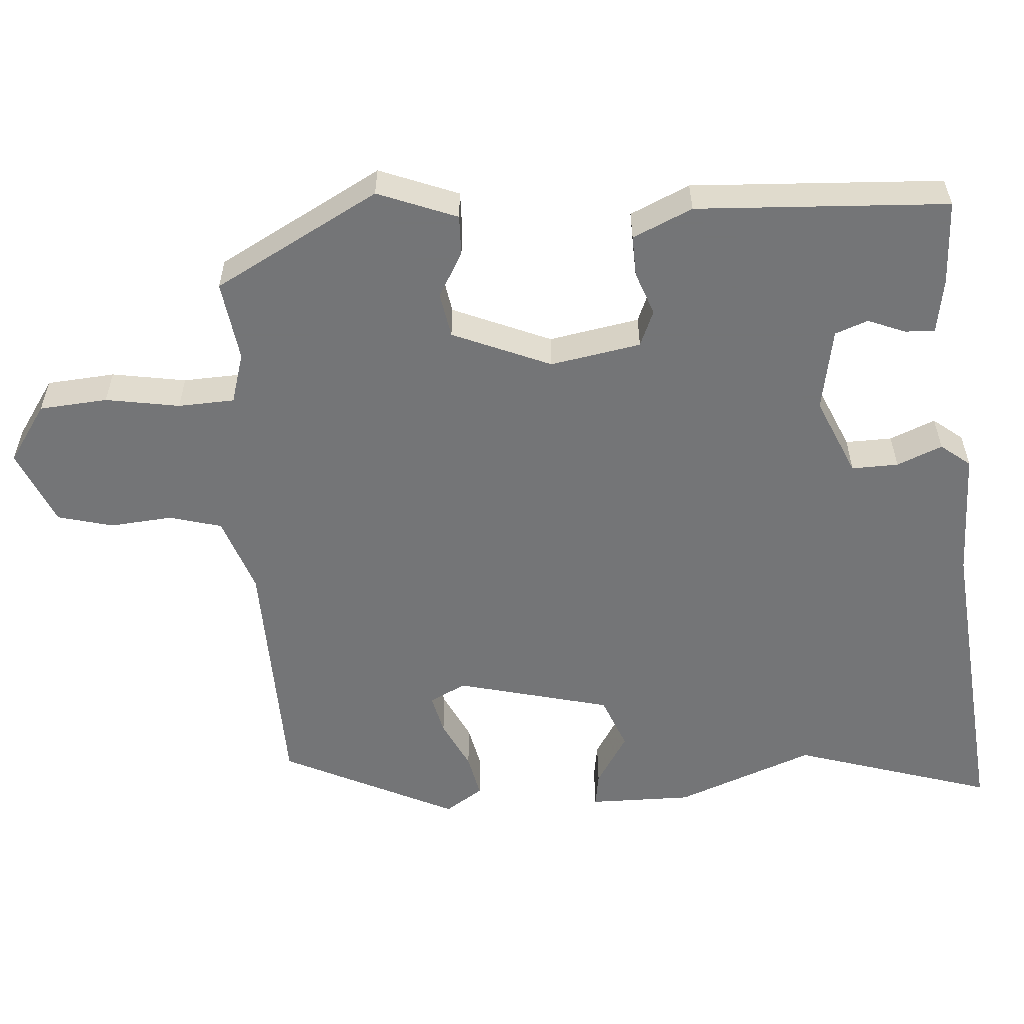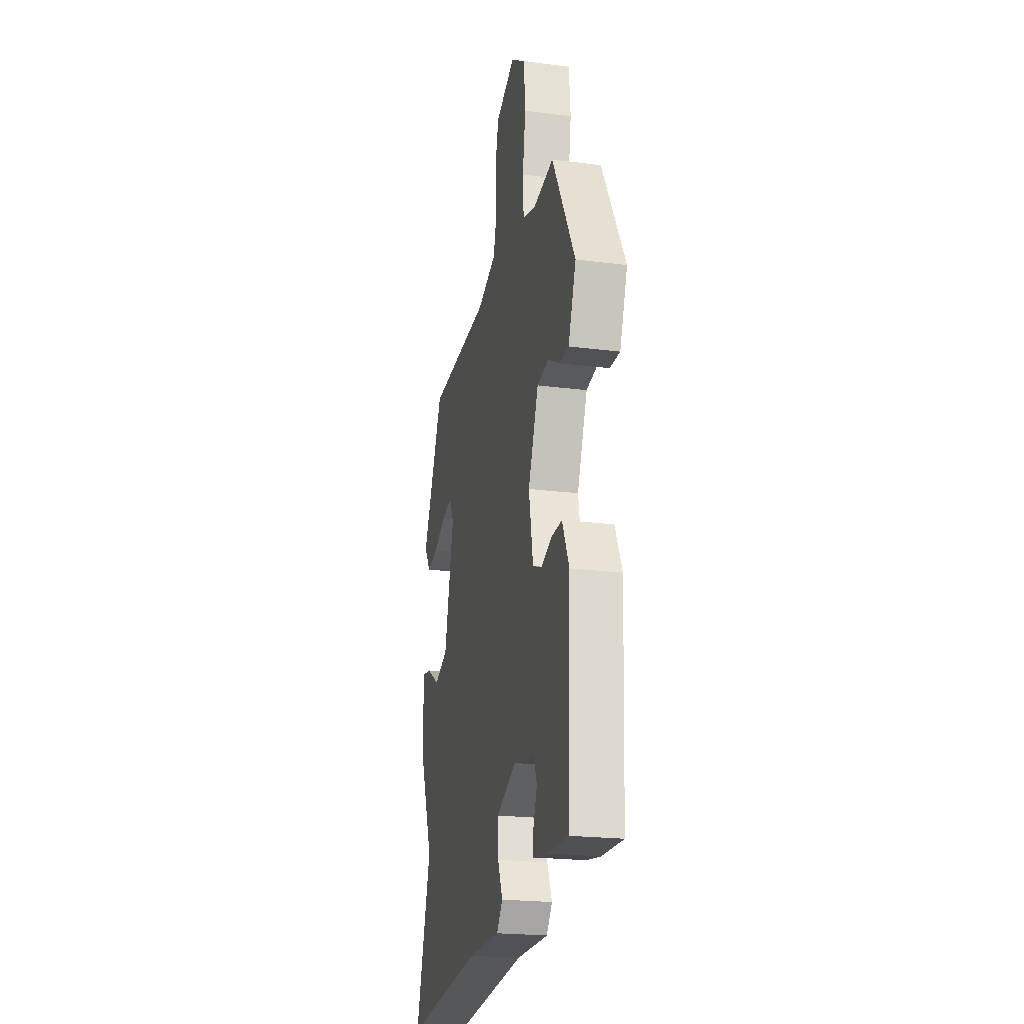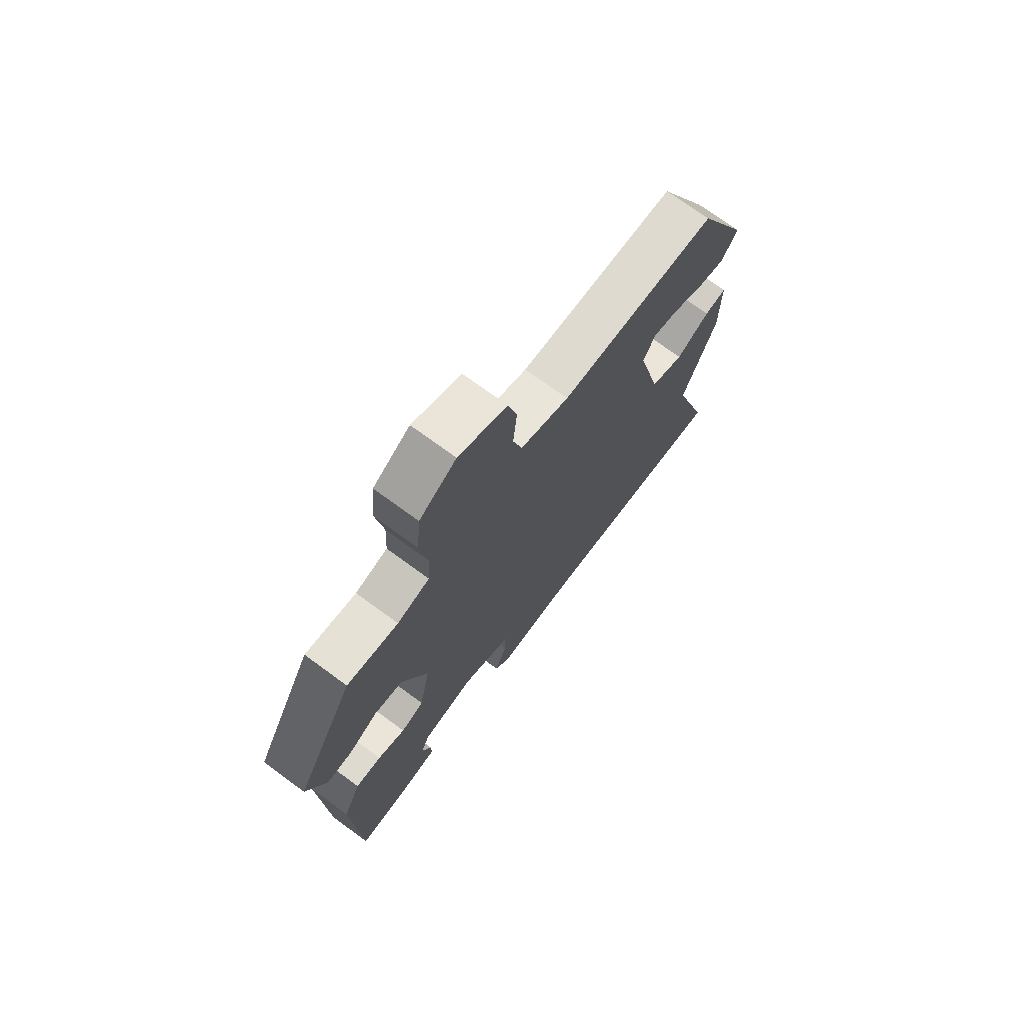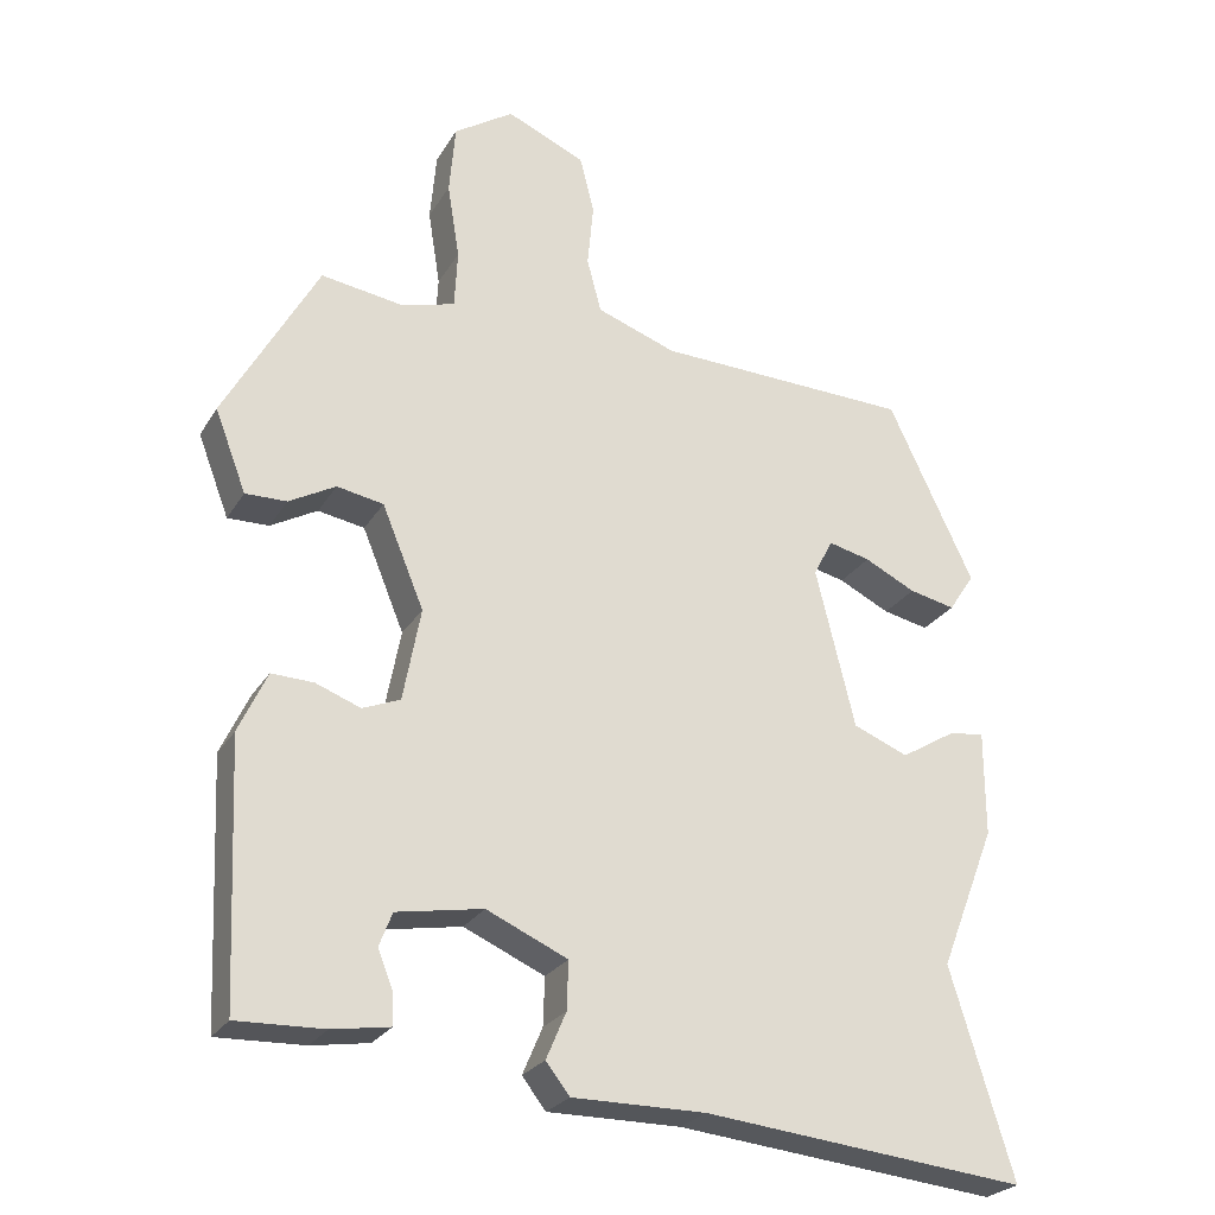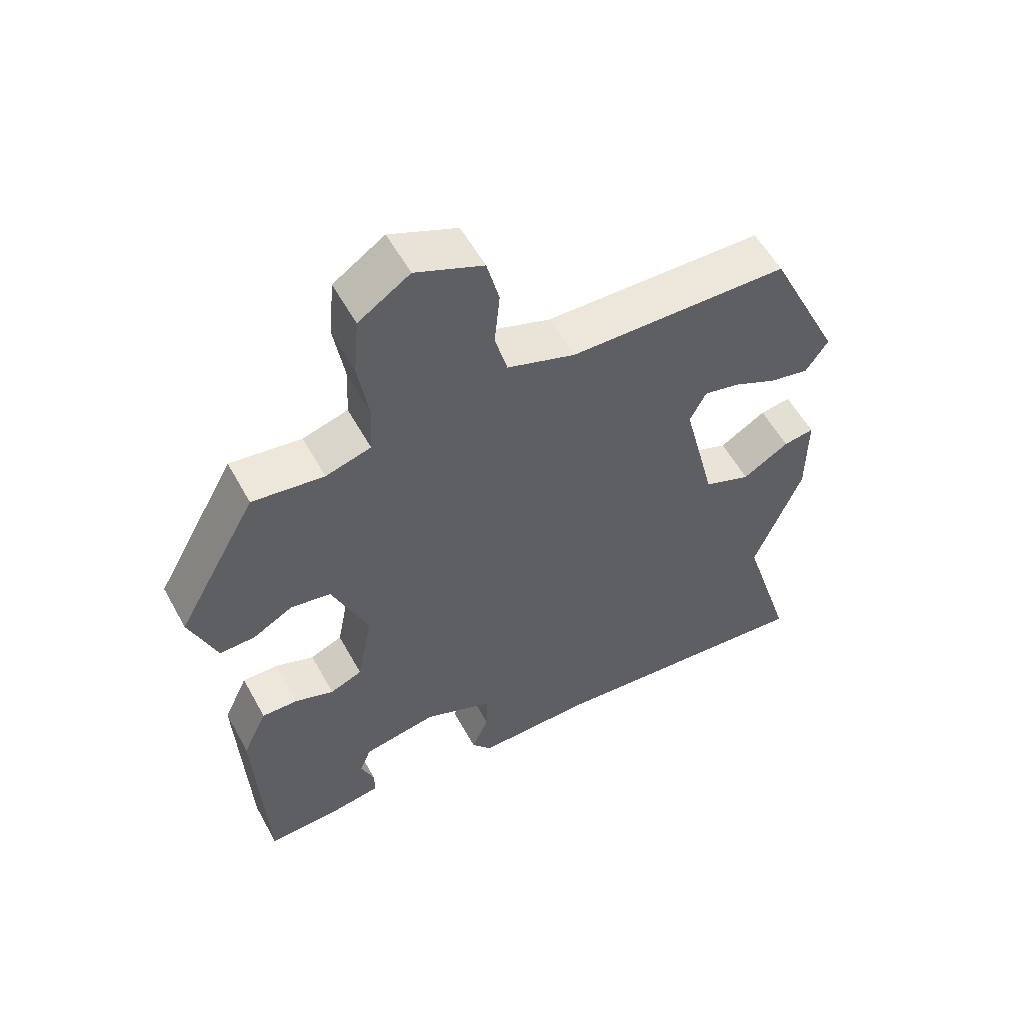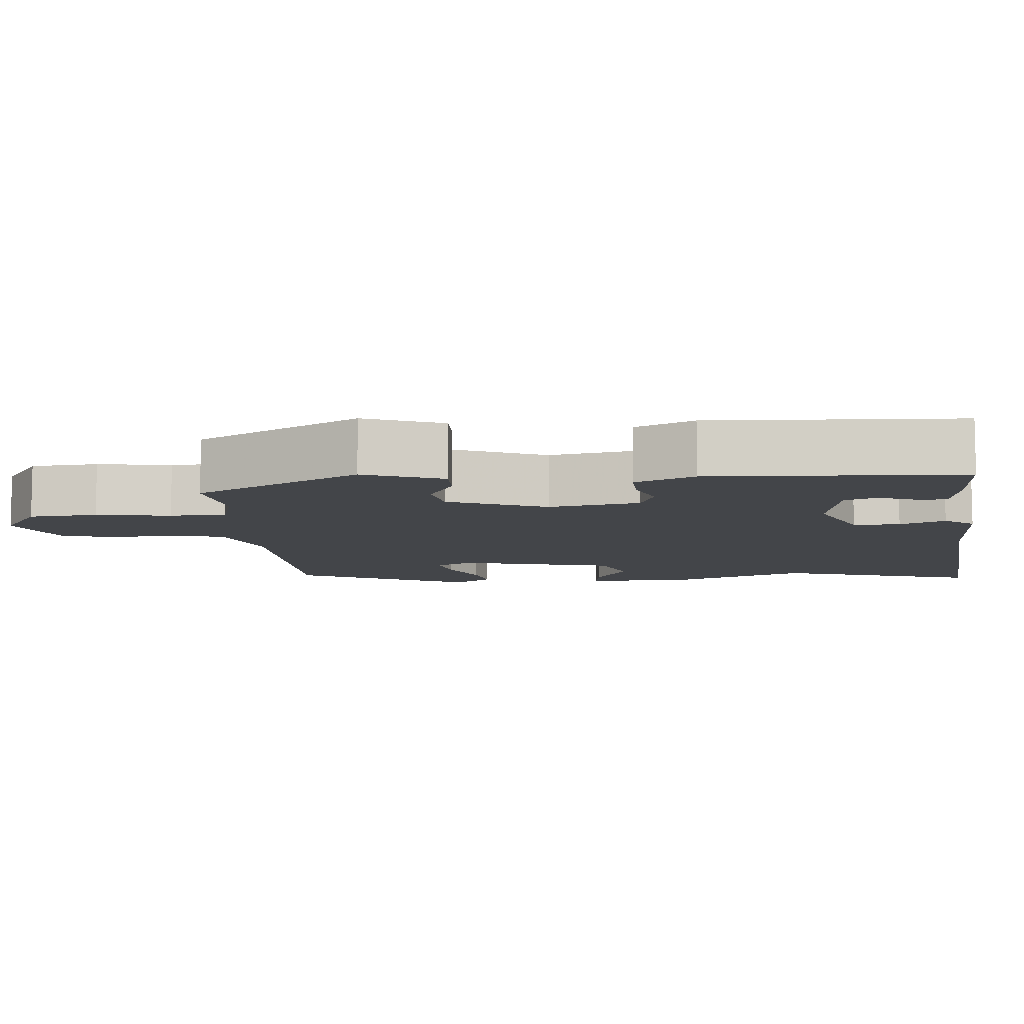
<metadata>
{"format":"obj","ext":"obj","renderer":"f3d","projection":"perspective","resolution":1024,"background":"white","views":[{"elev":-56.4,"azim":93.7,"up":"+Y"},{"elev":-21.8,"azim":77.3,"up":"+Z"},{"elev":72.6,"azim":126.3,"up":"+Z"},{"elev":-25.6,"azim":155.5,"up":"+Z"},{"elev":56.5,"azim":151.4,"up":"+Z"},{"elev":-8.9,"azim":94.8,"up":"+Y"}]}
</metadata>
<code>
v -0.525 0.07 -0.581
v -0.443 0.07 -0.311
v -0.516 0.07 -0.125
v -0.516 0.07 0.014
v -0.469 0.07 0.007
v -0.398 0.07 -0.036
v -0.326 0.07 -0.007
v -0.275 0.07 0.202
v -0.3 0.07 0.251
v -0.355 0.07 0.238
v -0.422 0.07 0.205
v -0.482 0.07 0.192
v -0.516 0.07 0.243
v -0.404 0.07 0.479
v -0.069 0.07 0.489
v 0.035 0.07 0.526
v 0.054 0.07 0.597
v 0.046 0.07 0.681
v 0.065 0.07 0.756
v 0.168 0.07 0.801
v 0.246 0.07 0.749
v 0.254 0.07 0.657
v 0.238 0.07 0.557
v 0.242 0.07 0.481
v 0.311 0.07 0.461
v 0.42 0.07 0.477
v 0.543 0.07 0.255
v 0.502 0.07 0.148
v 0.448 0.07 0.149
v 0.387 0.07 0.183
v 0.326 0.07 0.172
v 0.271 0.07 0.039
v 0.294 0.07 -0.083
v 0.343 0.07 -0.103
v 0.402 0.07 -0.081
v 0.457 0.07 -0.079
v 0.494 0.07 -0.159
v 0.479 0.07 -0.499
v 0.365 0.07 -0.495
v 0.29 0.07 -0.483
v 0.291 0.07 -0.443
v 0.311 0.07 -0.392
v 0.294 0.07 -0.348
v 0.181 0.07 -0.328
v 0.075 0.07 -0.375
v 0.077 0.07 -0.438
v 0.103 0.07 -0.499
v 0.072 0.07 -0.539
v -0.102 0.07 -0.538
v -0.525 0 -0.581
v -0.443 0 -0.311
v -0.516 0 -0.125
v -0.516 0 0.014
v -0.469 0 0.007
v -0.398 0 -0.036
v -0.326 0 -0.007
v -0.275 0 0.202
v -0.3 0 0.251
v -0.355 0 0.238
v -0.422 0 0.205
v -0.482 0 0.192
v -0.516 0 0.243
v -0.404 0 0.479
v -0.069 0 0.489
v 0.035 0 0.526
v 0.054 0 0.597
v 0.046 0 0.681
v 0.065 0 0.756
v 0.168 0 0.801
v 0.246 0 0.749
v 0.254 0 0.657
v 0.238 0 0.557
v 0.242 0 0.481
v 0.311 0 0.461
v 0.42 0 0.477
v 0.543 0 0.255
v 0.502 0 0.148
v 0.448 0 0.149
v 0.387 0 0.183
v 0.326 0 0.172
v 0.271 0 0.039
v 0.294 0 -0.083
v 0.343 0 -0.103
v 0.402 0 -0.081
v 0.457 0 -0.079
v 0.494 0 -0.159
v 0.479 0 -0.499
v 0.365 0 -0.495
v 0.29 0 -0.483
v 0.291 0 -0.443
v 0.311 0 -0.392
v 0.294 0 -0.348
v 0.181 0 -0.328
v 0.075 0 -0.375
v 0.077 0 -0.438
v 0.103 0 -0.499
v 0.072 0 -0.539
v -0.102 0 -0.538
f 46 47 48 49
f 49 1 2
f 46 49 2
f 45 46 2
f 2 3 4
f 45 2 4
f 44 45 4
f 43 44 4
f 40 41 42
f 39 40 42
f 38 39 42
f 37 38 42
f 36 37 42
f 36 42 43
f 35 36 43
f 34 35 43
f 33 34 43
f 32 33 43
f 28 29 30
f 27 28 30
f 26 27 30
f 25 26 30
f 24 25 30 31
f 21 22 23
f 20 21 23
f 19 20 23
f 18 19 23
f 17 18 23
f 16 17 23 24
f 24 31 32
f 16 24 32
f 15 16 32
f 13 14 15
f 12 13 15
f 11 12 15
f 10 11 15
f 4 5 6
f 43 4 6
f 43 6 7
f 32 43 7 8
f 15 32 8 9
f 9 10 15
f 98 97 96 95
f 51 50 98
f 51 98 95
f 51 95 94
f 53 52 51
f 53 51 94
f 53 94 93
f 53 93 92
f 91 90 89
f 91 89 88
f 91 88 87
f 91 87 86
f 91 86 85
f 92 91 85
f 92 85 84
f 92 84 83
f 92 83 82
f 92 82 81
f 79 78 77
f 79 77 76
f 79 76 75
f 79 75 74
f 80 79 74 73
f 72 71 70
f 72 70 69
f 72 69 68
f 72 68 67
f 72 67 66
f 73 72 66 65
f 81 80 73
f 81 73 65
f 81 65 64
f 64 63 62
f 64 62 61
f 64 61 60
f 64 60 59
f 55 54 53
f 55 53 92
f 56 55 92
f 57 56 92 81
f 58 57 81 64
f 64 59 58
f 1 50 51 2
f 2 51 52 3
f 3 52 53 4
f 4 53 54 5
f 5 54 55 6
f 6 55 56 7
f 7 56 57 8
f 8 57 58 9
f 9 58 59 10
f 10 59 60 11
f 11 60 61 12
f 12 61 62 13
f 13 62 63 14
f 14 63 64 15
f 15 64 65 16
f 16 65 66 17
f 17 66 67 18
f 18 67 68 19
f 19 68 69 20
f 20 69 70 21
f 21 70 71 22
f 22 71 72 23
f 23 72 73 24
f 24 73 74 25
f 25 74 75 26
f 26 75 76 27
f 27 76 77 28
f 28 77 78 29
f 29 78 79 30
f 30 79 80 31
f 31 80 81 32
f 32 81 82 33
f 33 82 83 34
f 34 83 84 35
f 35 84 85 36
f 36 85 86 37
f 37 86 87 38
f 38 87 88 39
f 39 88 89 40
f 40 89 90 41
f 41 90 91 42
f 42 91 92 43
f 43 92 93 44
f 44 93 94 45
f 45 94 95 46
f 46 95 96 47
f 47 96 97 48
f 48 97 98 49
f 49 98 50 1

</code>
